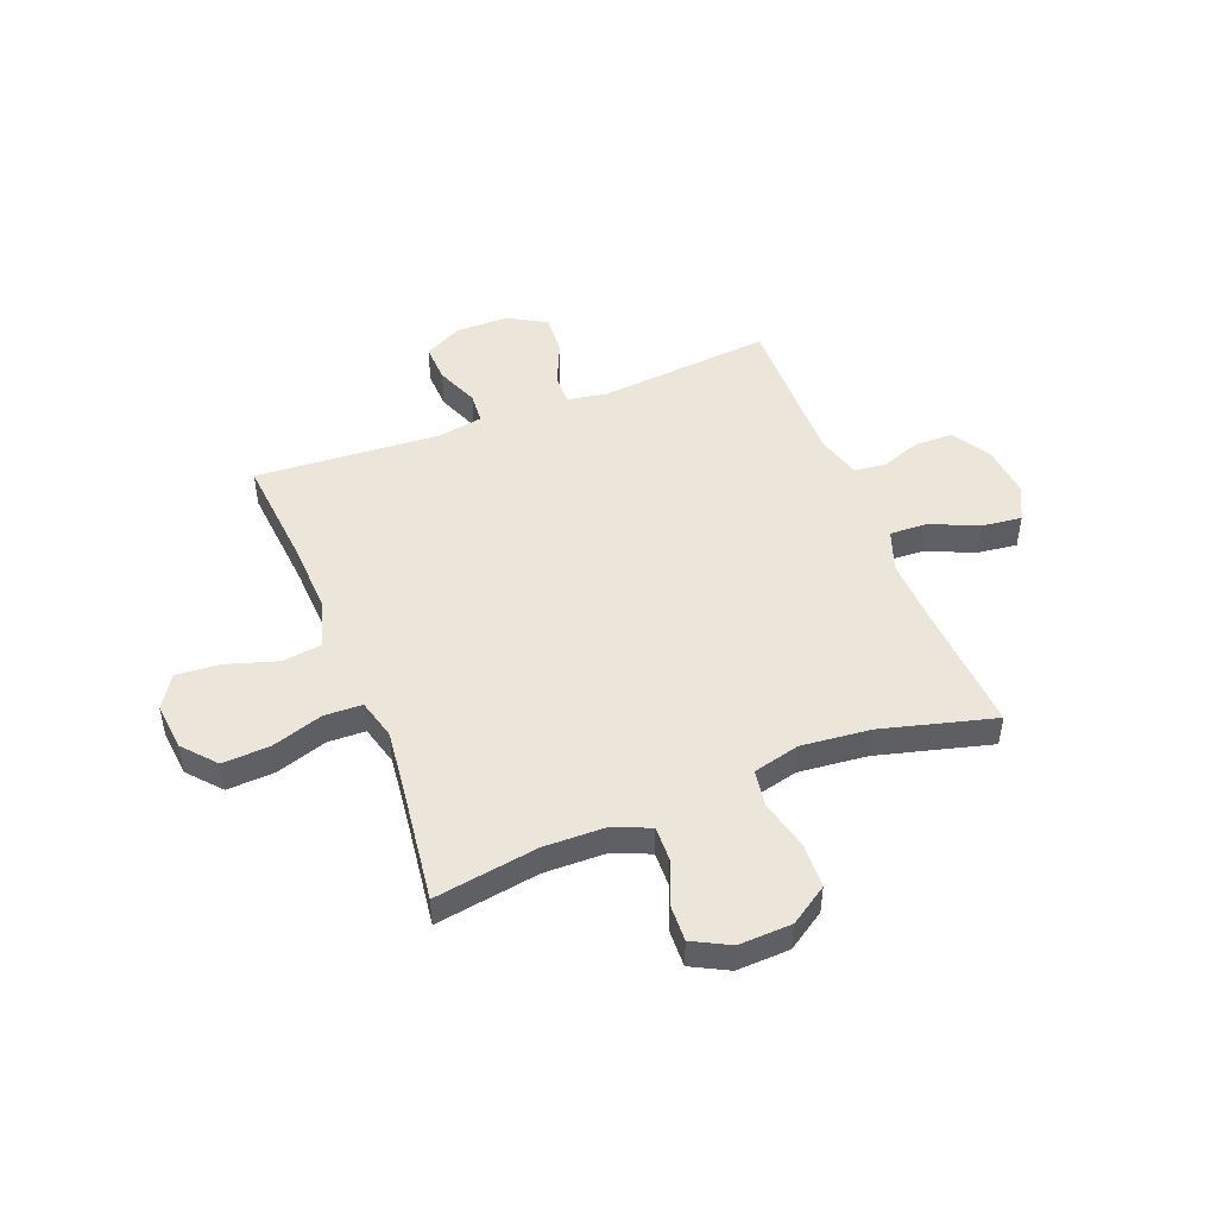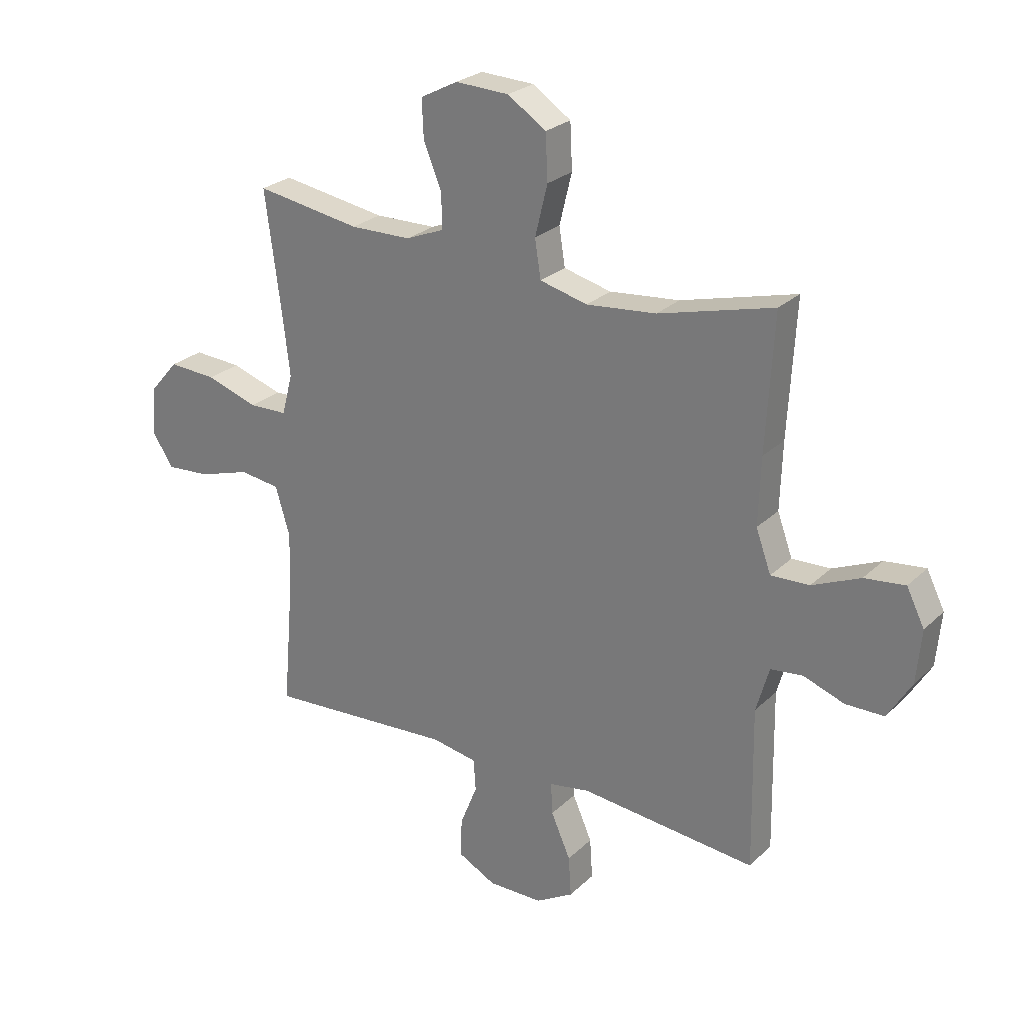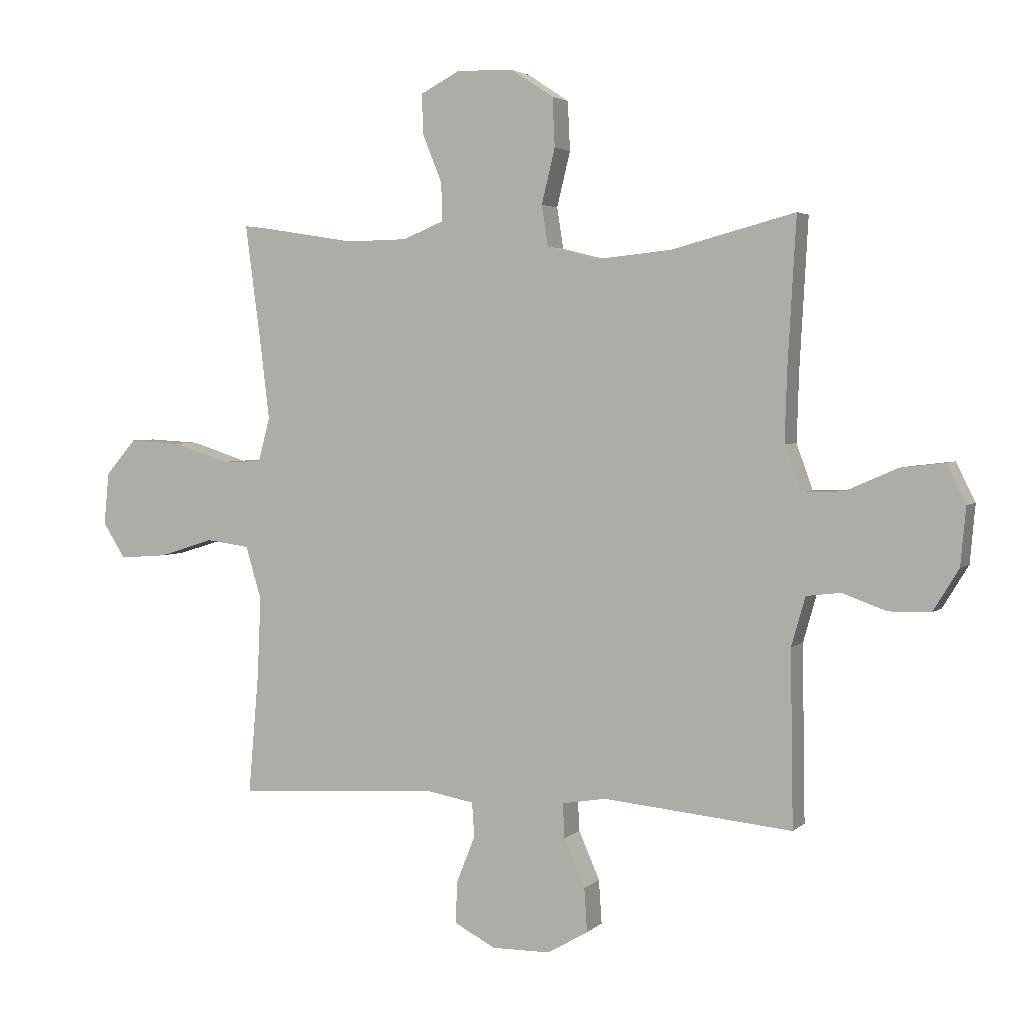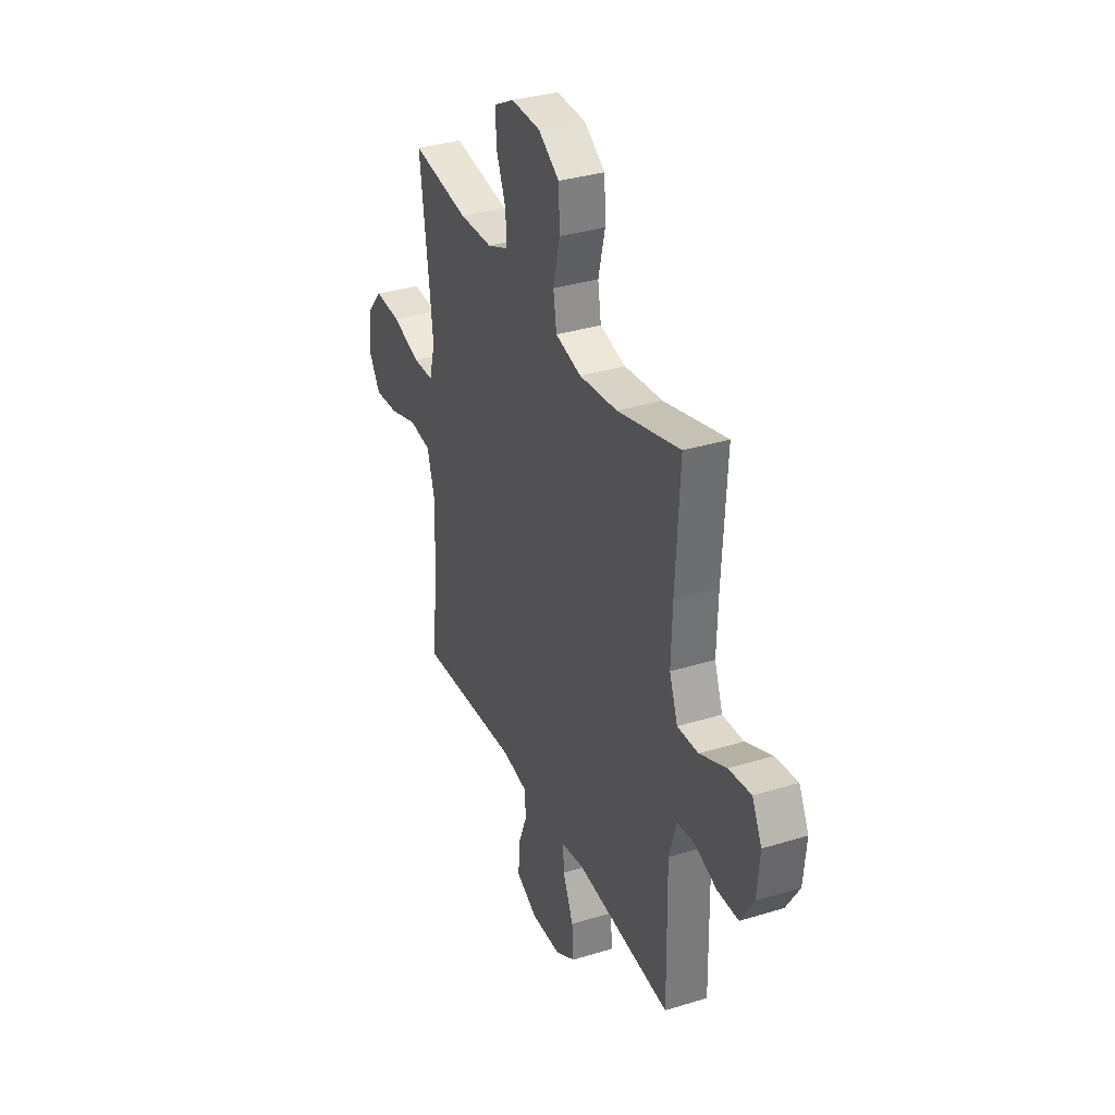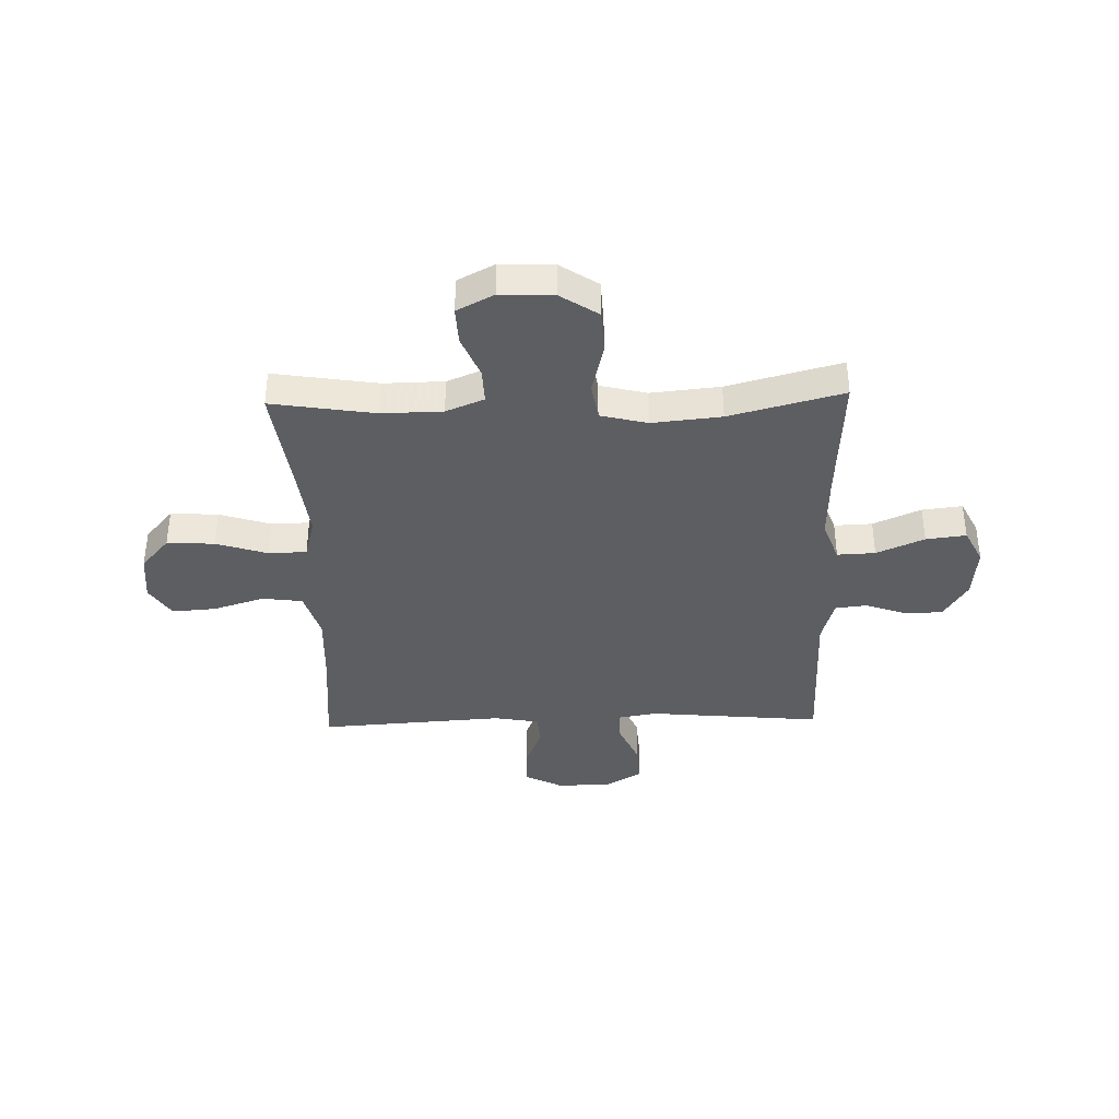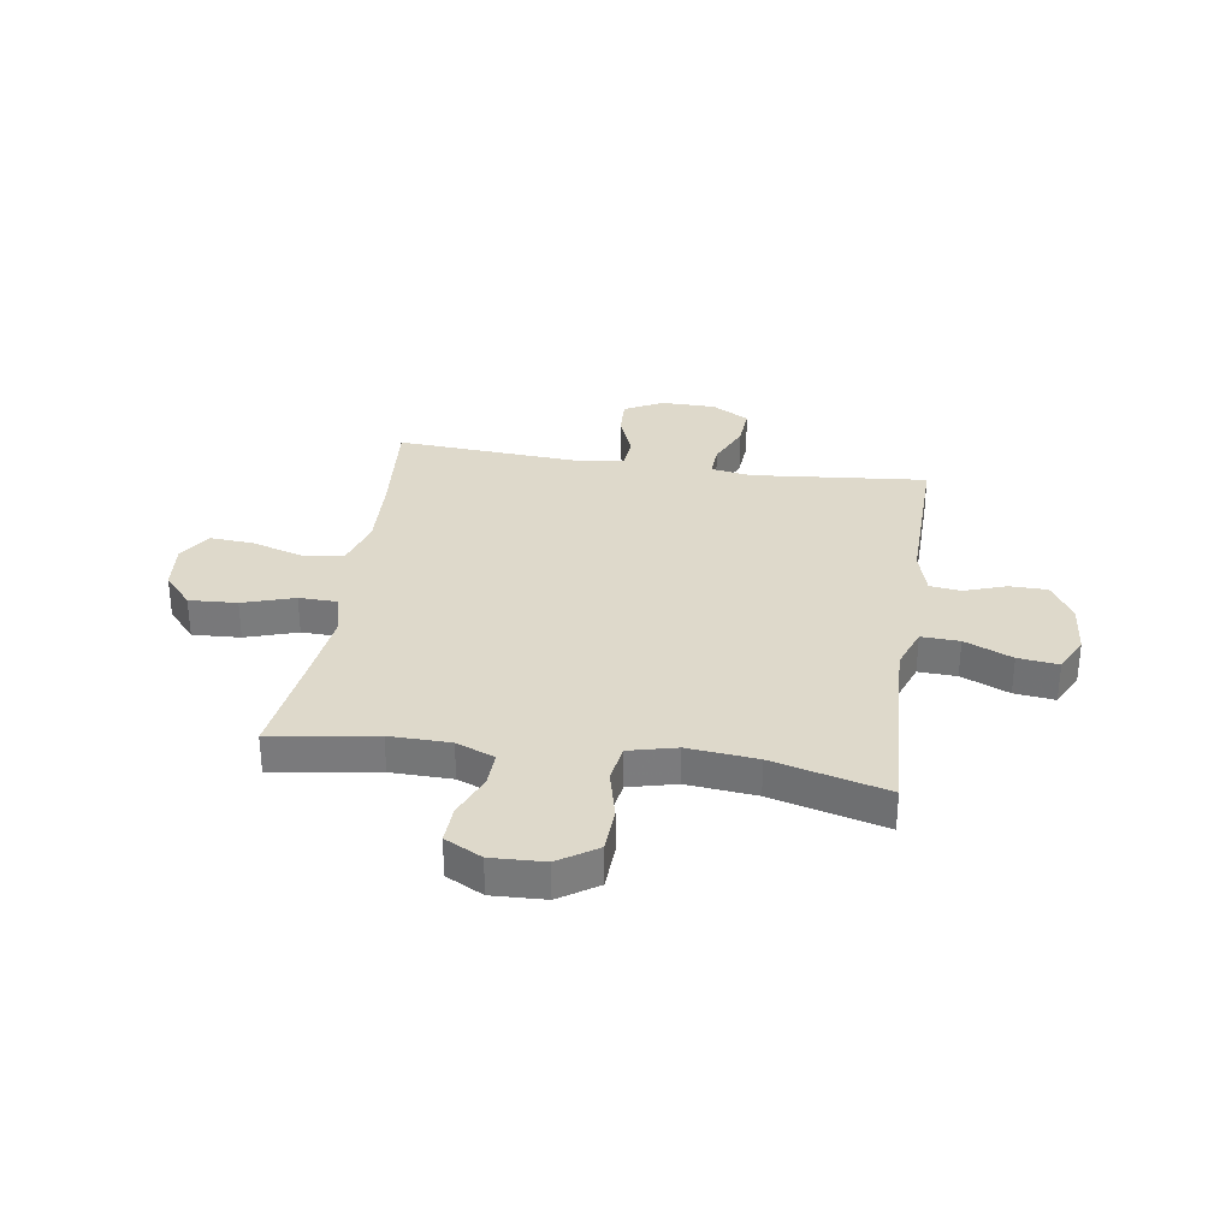
<metadata>
{"format":"obj","ext":"obj","renderer":"f3d","projection":"perspective","resolution":1024,"background":"white","views":[{"elev":48.0,"azim":-21.4,"up":"+Y"},{"elev":25.8,"azim":34.5,"up":"+Z"},{"elev":3.3,"azim":22.6,"up":"+Z"},{"elev":33.9,"azim":67.3,"up":"+Z"},{"elev":-37.9,"azim":1.6,"up":"+Y"},{"elev":31.8,"azim":8.6,"up":"+Y"}]}
</metadata>
<code>
v -0.5 0.07 -0.5
v -0.482 0.07 -0.293
v -0.476 0.07 -0.156
v -0.503 0.07 -0.065
v -0.578 0.07 -0.055
v -0.674 0.07 -0.085
v -0.756 0.07 -0.091
v -0.795 0.07 -0.03
v -0.786 0.07 0.06
v -0.733 0.07 0.121
v -0.644 0.07 0.116
v -0.548 0.07 0.085
v -0.477 0.07 0.087
v -0.457 0.07 0.163
v -0.471 0.07 0.281
v -0.5 0.07 0.5
v -0.306 0.07 0.469
v -0.193 0.07 0.471
v -0.122 0.07 0.5
v -0.124 0.07 0.565
v -0.157 0.07 0.646
v -0.16 0.07 0.716
v -0.091 0.07 0.752
v 0.008 0.07 0.748
v 0.079 0.07 0.701
v 0.083 0.07 0.617
v 0.06 0.07 0.523
v 0.071 0.07 0.453
v 0.159 0.07 0.431
v 0.288 0.07 0.444
v 0.5 0.07 0.5
v 0.486 0.07 0.252
v 0.482 0.07 0.128
v 0.51 0.07 0.051
v 0.581 0.07 0.054
v 0.67 0.07 0.093
v 0.745 0.07 0.102
v 0.778 0.07 0.036
v 0.769 0.07 -0.063
v 0.725 0.07 -0.135
v 0.654 0.07 -0.136
v 0.578 0.07 -0.109
v 0.519 0.07 -0.116
v 0.495 0.07 -0.2
v 0.5 0.07 -0.5
v 0.174 0.07 -0.469
v 0.099 0.07 -0.482
v 0.102 0.07 -0.541
v 0.138 0.07 -0.623
v 0.143 0.07 -0.698
v 0.073 0.07 -0.739
v -0.028 0.07 -0.74
v -0.099 0.07 -0.703
v -0.096 0.07 -0.631
v -0.064 0.07 -0.551
v -0.068 0.07 -0.492
v -0.153 0.07 -0.477
v -0.5 0 -0.5
v -0.482 0 -0.293
v -0.476 0 -0.156
v -0.503 0 -0.065
v -0.578 0 -0.055
v -0.674 0 -0.085
v -0.756 0 -0.091
v -0.795 0 -0.03
v -0.786 0 0.06
v -0.733 0 0.121
v -0.644 0 0.116
v -0.548 0 0.085
v -0.477 0 0.087
v -0.457 0 0.163
v -0.471 0 0.281
v -0.5 0 0.5
v -0.306 0 0.469
v -0.193 0 0.471
v -0.122 0 0.5
v -0.124 0 0.565
v -0.157 0 0.646
v -0.16 0 0.716
v -0.091 0 0.752
v 0.008 0 0.748
v 0.079 0 0.701
v 0.083 0 0.617
v 0.06 0 0.523
v 0.071 0 0.453
v 0.159 0 0.431
v 0.288 0 0.444
v 0.5 0 0.5
v 0.486 0 0.252
v 0.482 0 0.128
v 0.51 0 0.051
v 0.581 0 0.054
v 0.67 0 0.093
v 0.745 0 0.102
v 0.778 0 0.036
v 0.769 0 -0.063
v 0.725 0 -0.135
v 0.654 0 -0.136
v 0.578 0 -0.109
v 0.519 0 -0.116
v 0.495 0 -0.2
v 0.5 0 -0.5
v 0.174 0 -0.469
v 0.099 0 -0.482
v 0.102 0 -0.541
v 0.138 0 -0.623
v 0.143 0 -0.698
v 0.073 0 -0.739
v -0.028 0 -0.74
v -0.099 0 -0.703
v -0.096 0 -0.631
v -0.064 0 -0.551
v -0.068 0 -0.492
v -0.153 0 -0.477
f 52 53 54 55
f 52 55 56
f 51 52 56
f 48 49 50 51
f 47 48 51 56
f 46 47 56 57
f 44 45 46
f 43 44 46 57
f 39 40 41 42
f 39 42 43
f 38 39 43
f 35 36 37 38
f 34 35 38 43
f 33 34 43 57
f 30 31 32
f 29 30 32 33
f 28 29 33 57
f 24 25 26 27
f 20 21 22 23
f 19 20 23 24
f 15 16 17
f 14 15 17 18
f 13 14 18 19
f 9 10 11 12
f 9 12 13
f 8 9 13
f 5 6 7 8
f 5 8 13
f 4 5 13 19
f 28 57 1 2
f 19 24 27 28
f 3 4 19 28
f 2 3 28
f 112 111 110 109
f 113 112 109
f 113 109 108
f 108 107 106 105
f 113 108 105 104
f 114 113 104 103
f 103 102 101
f 114 103 101 100
f 99 98 97 96
f 100 99 96
f 100 96 95
f 95 94 93 92
f 100 95 92 91
f 114 100 91 90
f 89 88 87
f 90 89 87 86
f 114 90 86 85
f 84 83 82 81
f 80 79 78 77
f 81 80 77 76
f 74 73 72
f 75 74 72 71
f 76 75 71 70
f 69 68 67 66
f 70 69 66
f 70 66 65
f 65 64 63 62
f 70 65 62
f 76 70 62 61
f 59 58 114 85
f 85 84 81 76
f 85 76 61 60
f 85 60 59
f 1 58 59 2
f 2 59 60 3
f 3 60 61 4
f 4 61 62 5
f 5 62 63 6
f 6 63 64 7
f 7 64 65 8
f 8 65 66 9
f 9 66 67 10
f 10 67 68 11
f 11 68 69 12
f 12 69 70 13
f 13 70 71 14
f 14 71 72 15
f 15 72 73 16
f 16 73 74 17
f 17 74 75 18
f 18 75 76 19
f 19 76 77 20
f 20 77 78 21
f 21 78 79 22
f 22 79 80 23
f 23 80 81 24
f 24 81 82 25
f 25 82 83 26
f 26 83 84 27
f 27 84 85 28
f 28 85 86 29
f 29 86 87 30
f 30 87 88 31
f 31 88 89 32
f 32 89 90 33
f 33 90 91 34
f 34 91 92 35
f 35 92 93 36
f 36 93 94 37
f 37 94 95 38
f 38 95 96 39
f 39 96 97 40
f 40 97 98 41
f 41 98 99 42
f 42 99 100 43
f 43 100 101 44
f 44 101 102 45
f 45 102 103 46
f 46 103 104 47
f 47 104 105 48
f 48 105 106 49
f 49 106 107 50
f 50 107 108 51
f 51 108 109 52
f 52 109 110 53
f 53 110 111 54
f 54 111 112 55
f 55 112 113 56
f 56 113 114 57
f 57 114 58 1

</code>
